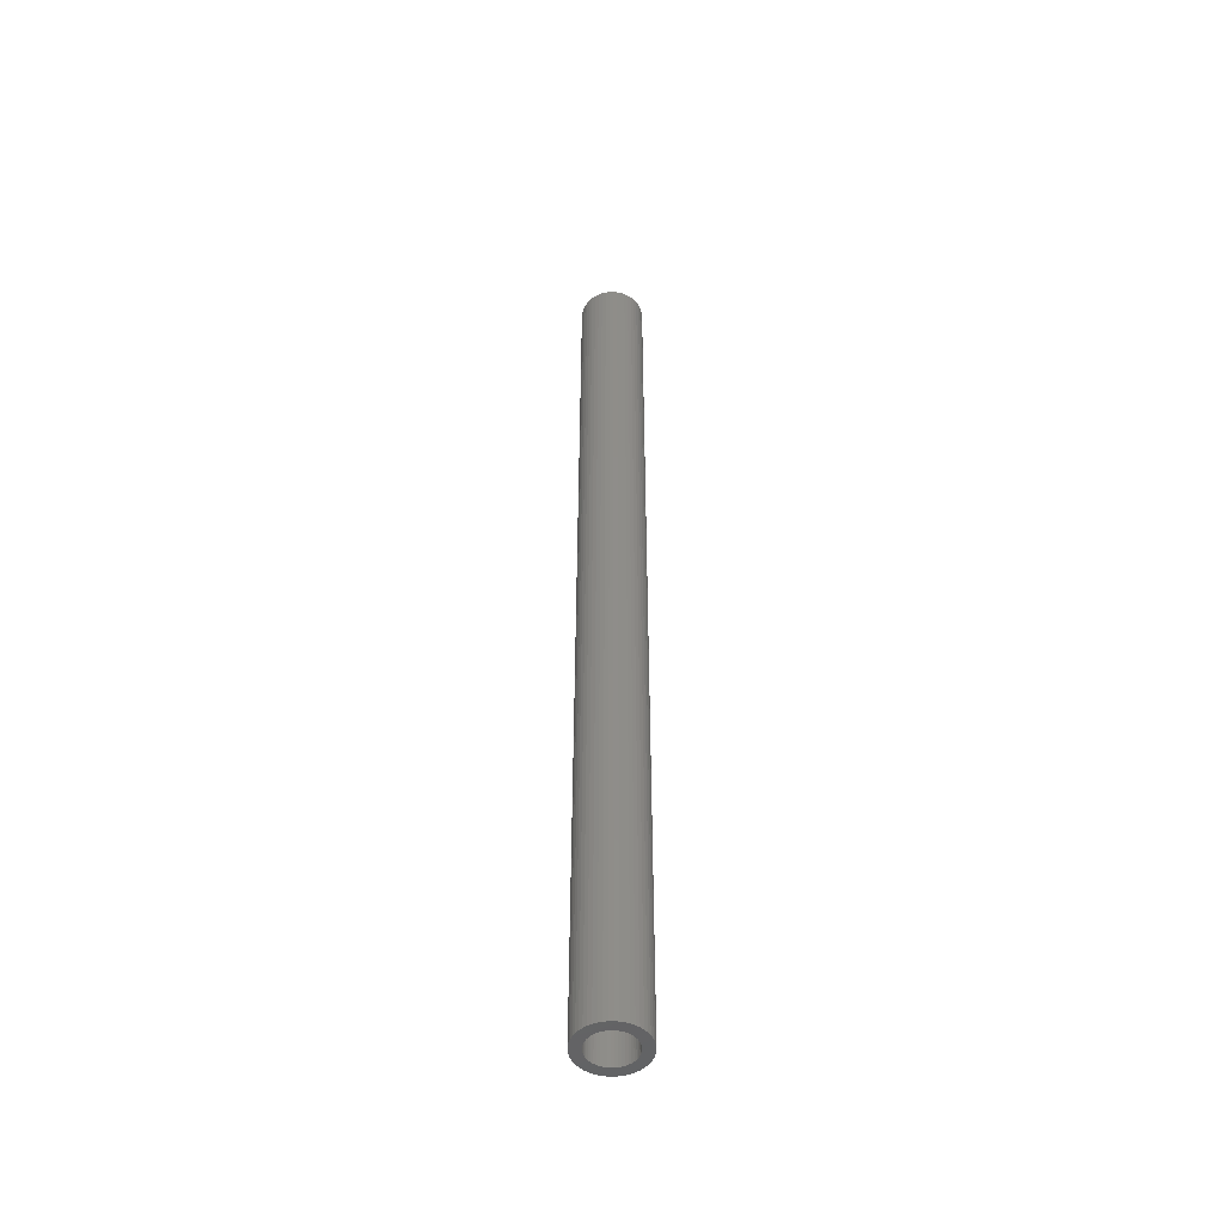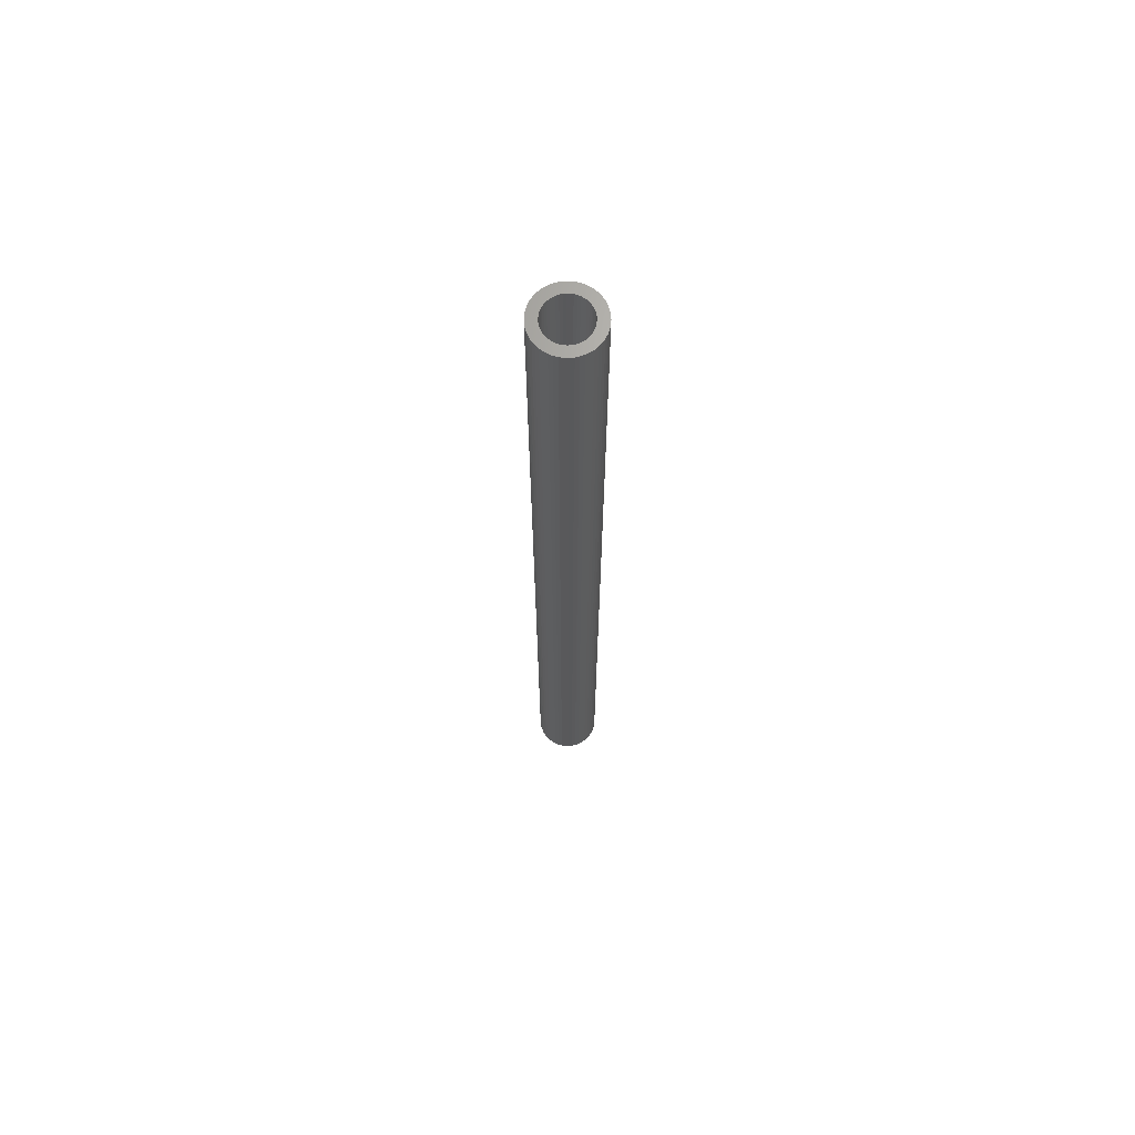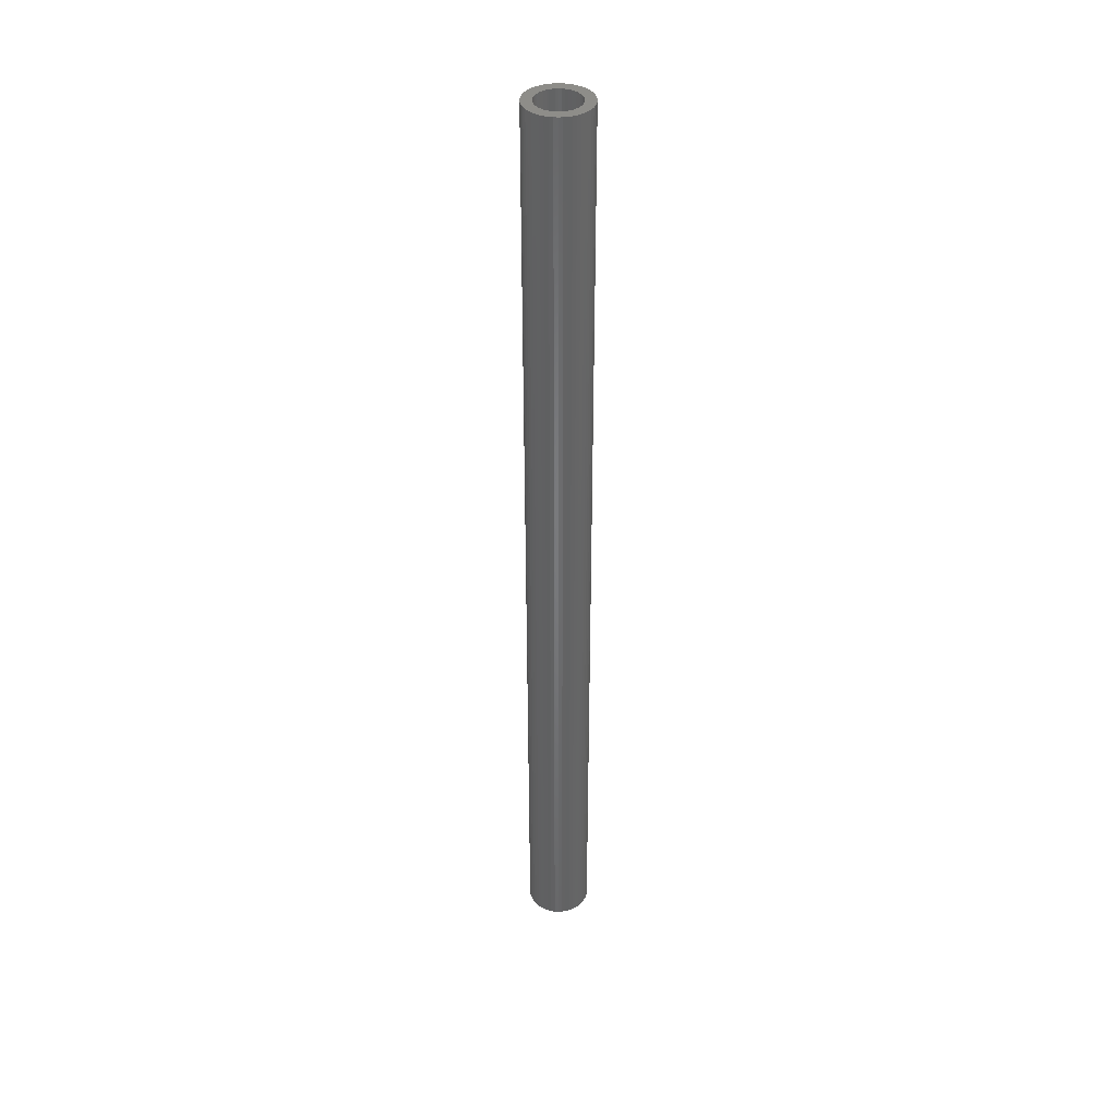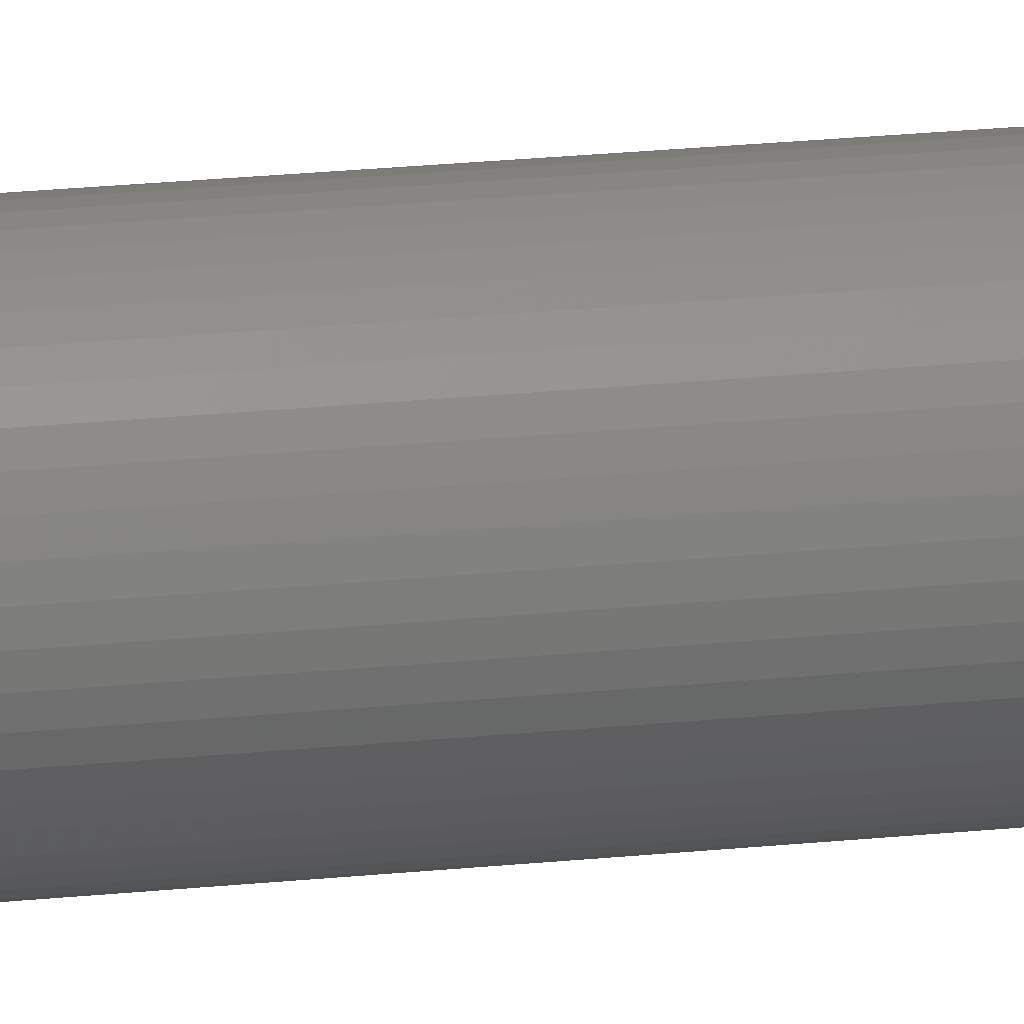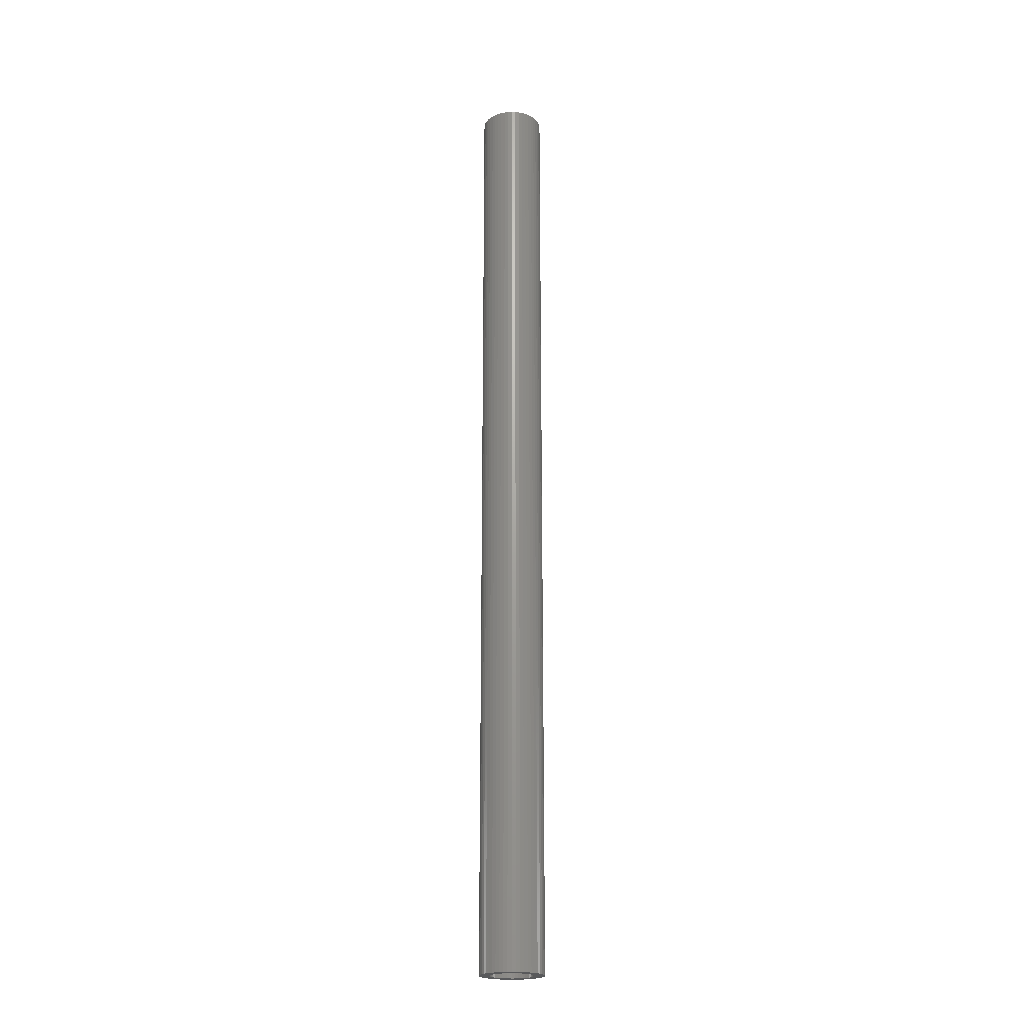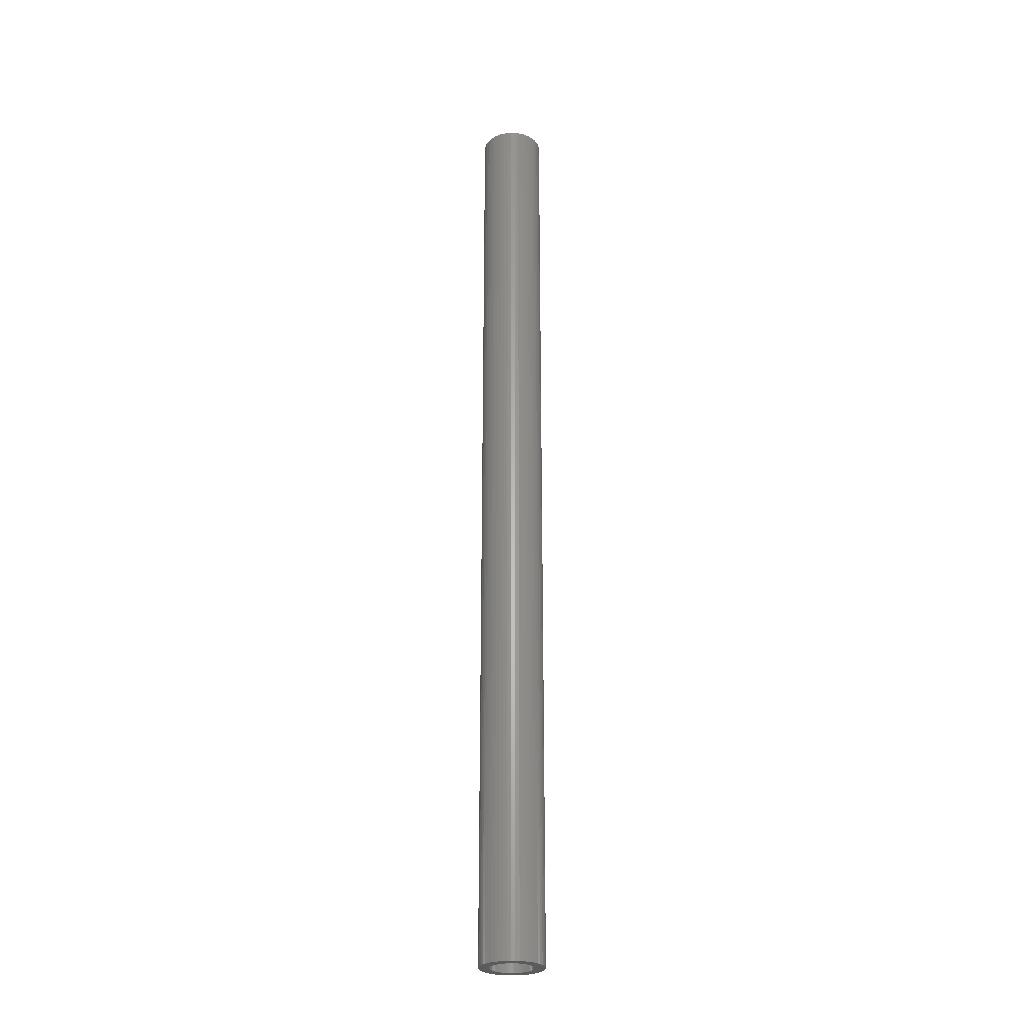
<metadata>
{"format":"stl","ext":"stl","renderer":"f3d","projection":"perspective","resolution":1024,"background":"white","views":[{"elev":-49.3,"azim":116.3,"up":"+Z"},{"elev":67.8,"azim":66.1,"up":"+Z"},{"elev":38.6,"azim":-111.3,"up":"+Z"},{"elev":16.3,"azim":-103.8,"up":"+Y"},{"elev":-21.4,"azim":-111.0,"up":"+Z"},{"elev":-26.6,"azim":106.0,"up":"+Z"}]}
</metadata>
<code>
# stl→obj: 200 verts, 400 faces
v 2 0 30
v 1.984 0.2507 -30
v 1.984 0.2507 30
v 2 0 -30
v -2 0 -30
v -1.984 0.2507 30
v -1.984 0.2507 -30
v -2 0 30
v 0.1256 1.996 -30
v -0.1256 1.996 30
v 0.1256 1.996 30
v -0.1256 1.996 -30
v -0.1256 -1.996 -30
v 0.1256 -1.996 30
v -0.1256 -1.996 30
v 0.1256 -1.996 -30
v 1.458 1.369 -30
v 1.275 1.541 30
v 1.458 1.369 30
v 1.275 1.541 -30
v -1.275 1.541 -30
v -1.458 1.369 30
v -1.275 1.541 30
v -1.458 1.369 -30
v -0.618 1.902 -30
v -0.8516 1.81 30
v -0.618 1.902 30
v -0.8516 1.81 -30
v 1.86 0.7362 30
v 1.753 0.9635 -30
v 1.753 0.9635 30
v 1.86 0.7362 -30
v 1.937 0.4974 -30
v 1.937 0.4974 30
v 0.8516 1.81 -30
v 0.618 1.902 30
v 0.8516 1.81 30
v 0.618 1.902 -30
v 1.072 1.689 30
v 1.072 1.689 -30
v -1.86 0.7362 -30
v -1.753 0.9635 30
v -1.753 0.9635 -30
v -1.86 0.7362 30
v -1.618 1.176 30
v -1.618 1.176 -30
v -1.937 0.4974 -30
v -1.937 0.4974 30
v -1.072 1.689 30
v -1.072 1.689 -30
v -0.3748 1.965 -30
v -0.3748 1.965 30
v 1.86 -0.7362 30
v 1.937 -0.4974 -30
v 1.937 -0.4974 30
v 1.86 -0.7362 -30
v 1.618 1.176 30
v 1.618 1.176 -30
v 0.3748 1.965 30
v 0.3748 1.965 -30
v 1.35 0 30
v 1.339 0.1692 30
v 1.984 -0.2507 30
v 1.308 0.3357 30
v 1.339 -0.1692 30
v 1.255 0.497 30
v 1.183 0.6504 30
v 1.308 -0.3357 30
v 1.092 0.7935 30
v 1.255 -0.497 30
v 0.9841 0.9241 30
v 0.8605 1.04 30
v 0.7234 1.14 30
v 0.5748 1.222 30
v 0.4172 1.284 30
v 0.253 1.326 30
v 0.08477 1.347 30
v -0.08477 1.347 30
v -0.253 1.326 30
v -0.4172 1.284 30
v -0.5748 1.222 30
v -0.7234 1.14 30
v -0.8605 1.04 30
v -0.9841 0.9241 30
v -1.092 0.7935 30
v -1.183 0.6504 30
v -1.255 0.497 30
v 1.753 -0.9635 30
v 1.183 -0.6504 30
v 1.618 -1.176 30
v 1.092 -0.7935 30
v 1.458 -1.369 30
v 0.9841 -0.9241 30
v 1.275 -1.541 30
v 0.8605 -1.04 30
v 1.072 -1.689 30
v 0.7234 -1.14 30
v 0.8516 -1.81 30
v 0.5748 -1.222 30
v 0.618 -1.902 30
v 0.4172 -1.284 30
v 0.3748 -1.965 30
v 0.253 -1.326 30
v 0.08477 -1.347 30
v -0.08477 -1.347 30
v -0.253 -1.326 30
v -0.3748 -1.965 30
v -0.4172 -1.284 30
v -0.618 -1.902 30
v -0.5748 -1.222 30
v -0.8516 -1.81 30
v -0.7234 -1.14 30
v -1.072 -1.689 30
v -0.8605 -1.04 30
v -1.275 -1.541 30
v -0.9841 -0.9241 30
v -1.458 -1.369 30
v -1.092 -0.7935 30
v -1.618 -1.176 30
v -1.183 -0.6504 30
v -1.753 -0.9635 30
v -1.255 -0.497 30
v -1.86 -0.7362 30
v -1.308 -0.3357 30
v -1.937 -0.4974 30
v -1.339 -0.1692 30
v -1.984 -0.2507 30
v -1.35 0 30
v -1.308 0.3357 30
v -1.339 0.1692 30
v 1.984 -0.2507 -30
v -0.8516 -1.81 -30
v -0.618 -1.902 -30
v -1.618 -1.176 -30
v -1.753 -0.9635 -30
v -1.86 -0.7362 -30
v 1.35 0 -30
v 1.339 -0.1692 -30
v 1.308 -0.3357 -30
v 1.339 0.1692 -30
v 1.255 -0.497 -30
v 1.753 -0.9635 -30
v 1.183 -0.6504 -30
v 1.618 -1.176 -30
v 1.308 0.3357 -30
v 1.092 -0.7935 -30
v 1.458 -1.369 -30
v 1.255 0.497 -30
v 0.9841 -0.9241 -30
v 1.275 -1.541 -30
v 0.8605 -1.04 -30
v 1.072 -1.689 -30
v 0.7234 -1.14 -30
v 0.8516 -1.81 -30
v 0.5748 -1.222 -30
v 0.618 -1.902 -30
v 0.4172 -1.284 -30
v 0.3748 -1.965 -30
v 0.253 -1.326 -30
v 0.08477 -1.347 -30
v -0.08477 -1.347 -30
v -0.253 -1.326 -30
v -0.3748 -1.965 -30
v -0.4172 -1.284 -30
v -0.5748 -1.222 -30
v -0.7234 -1.14 -30
v -1.072 -1.689 -30
v -0.8605 -1.04 -30
v -1.275 -1.541 -30
v -0.9841 -0.9241 -30
v -1.458 -1.369 -30
v -1.092 -0.7935 -30
v -1.183 -0.6504 -30
v -1.255 -0.497 -30
v 1.183 0.6504 -30
v 1.092 0.7935 -30
v 0.9841 0.9241 -30
v 0.8605 1.04 -30
v 0.7234 1.14 -30
v 0.5748 1.222 -30
v 0.4172 1.284 -30
v 0.253 1.326 -30
v 0.08477 1.347 -30
v -0.08477 1.347 -30
v -0.253 1.326 -30
v -0.4172 1.284 -30
v -0.5748 1.222 -30
v -0.7234 1.14 -30
v -0.8605 1.04 -30
v -0.9841 0.9241 -30
v -1.092 0.7935 -30
v -1.183 0.6504 -30
v -1.255 0.497 -30
v -1.308 0.3357 -30
v -1.339 0.1692 -30
v -1.35 0 -30
v -1.308 -0.3357 -30
v -1.937 -0.4974 -30
v -1.339 -0.1692 -30
v -1.984 -0.2507 -30
f 1 2 3
f 2 1 4
f 5 6 7
f 6 5 8
f 9 10 11
f 10 9 12
f 13 14 15
f 14 13 16
f 17 18 19
f 18 17 20
f 21 22 23
f 22 21 24
f 25 26 27
f 26 25 28
f 29 30 31
f 30 29 32
f 3 33 34
f 33 3 2
f 35 36 37
f 36 35 38
f 20 39 18
f 39 20 40
f 41 42 43
f 42 41 44
f 43 45 46
f 45 43 42
f 47 44 41
f 44 47 48
f 28 49 26
f 49 28 50
f 51 27 52
f 27 51 25
f 53 54 55
f 54 53 56
f 34 32 29
f 32 34 33
f 57 17 19
f 17 57 58
f 31 58 57
f 58 31 30
f 38 59 36
f 59 38 60
f 60 11 59
f 11 60 9
f 7 48 47
f 48 7 6
f 61 1 3
f 62 3 34
f 1 61 63
f 64 34 29
f 65 63 61
f 66 29 31
f 63 65 55
f 67 31 57
f 68 55 65
f 69 57 19
f 55 68 53
f 70 53 68
f 3 62 61
f 34 64 62
f 71 19 18
f 29 66 64
f 31 67 66
f 57 69 67
f 72 18 39
f 19 71 69
f 18 72 71
f 73 39 37
f 39 73 72
f 74 37 36
f 37 74 73
f 36 75 74
f 59 75 36
f 59 76 75
f 11 76 59
f 11 77 76
f 11 78 77
f 10 78 11
f 10 79 78
f 52 79 10
f 52 80 79
f 27 80 52
f 80 27 81
f 26 81 27
f 81 26 82
f 49 82 26
f 82 49 83
f 23 83 49
f 83 23 84
f 22 84 23
f 84 22 85
f 45 85 22
f 85 45 86
f 42 86 45
f 86 42 87
f 44 87 42
f 53 70 88
f 89 88 70
f 88 89 90
f 91 90 89
f 90 91 92
f 93 92 91
f 92 93 94
f 95 94 93
f 94 95 96
f 97 96 95
f 96 97 98
f 99 98 97
f 98 99 100
f 101 100 99
f 101 102 100
f 103 102 101
f 103 14 102
f 104 14 103
f 105 14 104
f 105 15 14
f 106 15 105
f 106 107 15
f 108 107 106
f 109 108 110
f 108 109 107
f 111 110 112
f 110 111 109
f 113 112 114
f 115 114 116
f 112 113 111
f 117 116 118
f 119 118 120
f 121 120 122
f 114 115 113
f 123 122 124
f 125 124 126
f 127 126 128
f 87 44 129
f 116 117 115
f 48 129 44
f 118 119 117
f 129 48 130
f 120 121 119
f 6 130 48
f 122 123 121
f 130 6 128
f 124 125 123
f 8 128 6
f 126 127 125
f 128 8 127
f 12 52 10
f 52 12 51
f 55 131 63
f 131 55 54
f 132 109 111
f 109 132 133
f 134 121 135
f 121 134 119
f 135 123 136
f 123 135 121
f 137 4 131
f 138 131 54
f 4 137 2
f 139 54 56
f 140 2 137
f 141 56 142
f 2 140 33
f 143 142 144
f 145 33 140
f 146 144 147
f 33 145 32
f 148 32 145
f 131 138 137
f 54 139 138
f 149 147 150
f 56 141 139
f 142 143 141
f 144 146 143
f 151 150 152
f 147 149 146
f 150 151 149
f 153 152 154
f 152 153 151
f 155 154 156
f 154 155 153
f 156 157 155
f 158 157 156
f 158 159 157
f 16 159 158
f 16 160 159
f 16 161 160
f 13 161 16
f 13 162 161
f 163 162 13
f 163 164 162
f 133 164 163
f 164 133 165
f 132 165 133
f 165 132 166
f 167 166 132
f 166 167 168
f 169 168 167
f 168 169 170
f 171 170 169
f 170 171 172
f 134 172 171
f 172 134 173
f 135 173 134
f 173 135 174
f 136 174 135
f 32 148 30
f 175 30 148
f 30 175 58
f 176 58 175
f 58 176 17
f 177 17 176
f 17 177 20
f 178 20 177
f 20 178 40
f 179 40 178
f 40 179 35
f 180 35 179
f 35 180 38
f 181 38 180
f 181 60 38
f 182 60 181
f 182 9 60
f 183 9 182
f 184 9 183
f 184 12 9
f 185 12 184
f 185 51 12
f 186 51 185
f 25 186 187
f 186 25 51
f 28 187 188
f 187 28 25
f 50 188 189
f 21 189 190
f 188 50 28
f 24 190 191
f 46 191 192
f 43 192 193
f 189 21 50
f 41 193 194
f 47 194 195
f 7 195 196
f 174 136 197
f 190 24 21
f 198 197 136
f 191 46 24
f 197 198 199
f 192 43 46
f 200 199 198
f 193 41 43
f 199 200 196
f 194 47 41
f 5 196 200
f 195 7 47
f 196 5 7
f 154 96 98
f 96 154 152
f 156 98 100
f 98 156 154
f 40 37 39
f 37 40 35
f 46 22 24
f 22 46 45
f 50 23 49
f 23 50 21
f 88 56 53
f 56 88 142
f 63 4 1
f 4 63 131
f 136 125 198
f 125 136 123
f 152 94 96
f 94 152 150
f 158 100 102
f 100 158 156
f 16 102 14
f 102 16 158
f 90 142 88
f 142 90 144
f 92 144 90
f 144 92 147
f 163 15 107
f 15 163 13
f 167 111 113
f 111 167 132
f 133 107 109
f 107 133 163
f 171 119 134
f 119 171 117
f 198 127 200
f 127 198 125
f 200 8 5
f 8 200 127
f 150 92 94
f 92 150 147
f 169 113 115
f 113 169 167
f 171 115 117
f 115 171 169
f 175 69 176
f 69 175 67
f 181 74 75
f 74 181 180
f 187 80 81
f 80 187 186
f 87 192 86
f 192 87 193
f 138 61 137
f 61 138 65
f 153 99 97
f 99 153 155
f 184 77 78
f 77 184 183
f 179 72 73
f 72 179 178
f 128 195 130
f 195 128 196
f 130 194 129
f 194 130 195
f 85 190 84
f 190 85 191
f 190 83 84
f 83 190 189
f 139 65 138
f 65 139 68
f 155 101 99
f 101 155 157
f 151 97 95
f 97 151 153
f 178 71 72
f 71 178 177
f 176 71 177
f 71 176 69
f 182 75 76
f 75 182 181
f 183 76 77
f 76 183 182
f 180 73 74
f 73 180 179
f 129 193 87
f 193 129 194
f 86 191 85
f 191 86 192
f 185 78 79
f 78 185 184
f 186 79 80
f 79 186 185
f 188 81 82
f 81 188 187
f 189 82 83
f 82 189 188
f 137 62 140
f 62 137 61
f 126 196 128
f 196 126 199
f 118 173 120
f 173 118 172
f 159 104 103
f 104 159 160
f 148 67 175
f 67 148 66
f 145 66 148
f 66 145 64
f 140 64 145
f 64 140 62
f 149 95 93
f 95 149 151
f 146 89 143
f 89 146 91
f 143 70 141
f 70 143 89
f 160 105 104
f 105 160 161
f 120 174 122
f 174 120 173
f 116 172 118
f 172 116 170
f 141 68 139
f 68 141 70
f 166 114 112
f 114 166 168
f 162 108 106
f 108 162 164
f 124 199 126
f 199 124 197
f 122 197 124
f 197 122 174
f 168 116 114
f 116 168 170
f 157 103 101
f 103 157 159
f 149 91 146
f 91 149 93
f 165 112 110
f 112 165 166
f 164 110 108
f 110 164 165
f 161 106 105
f 106 161 162

</code>
